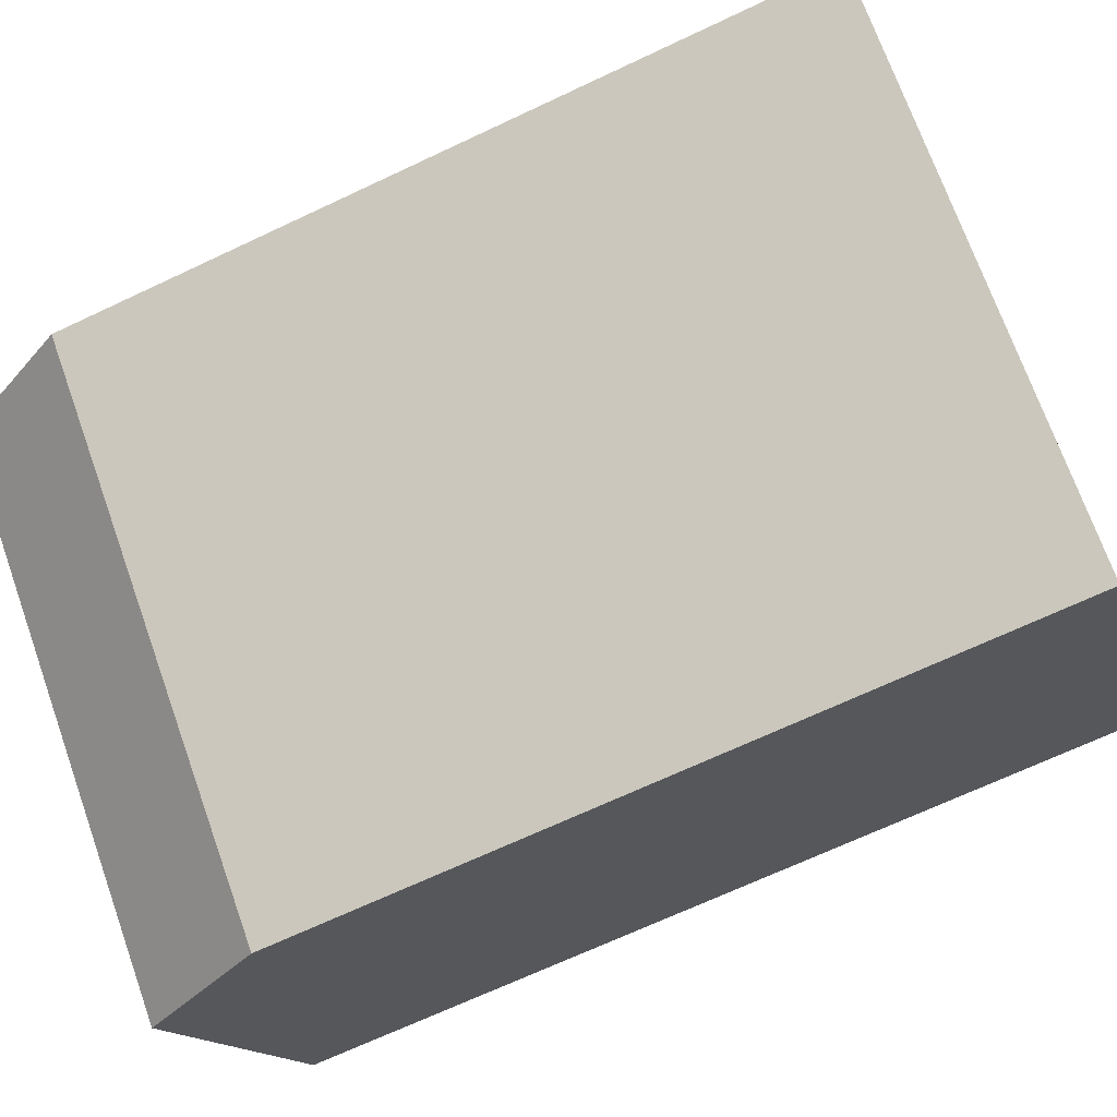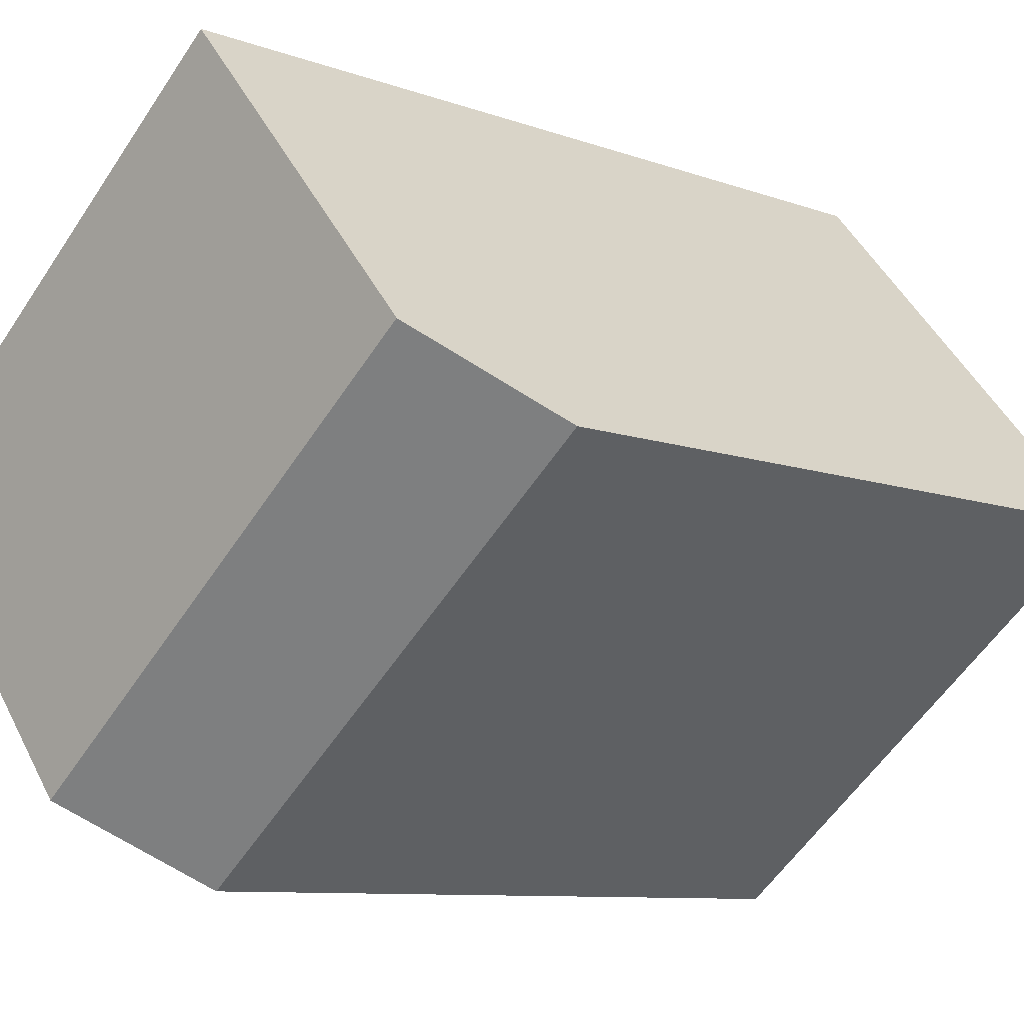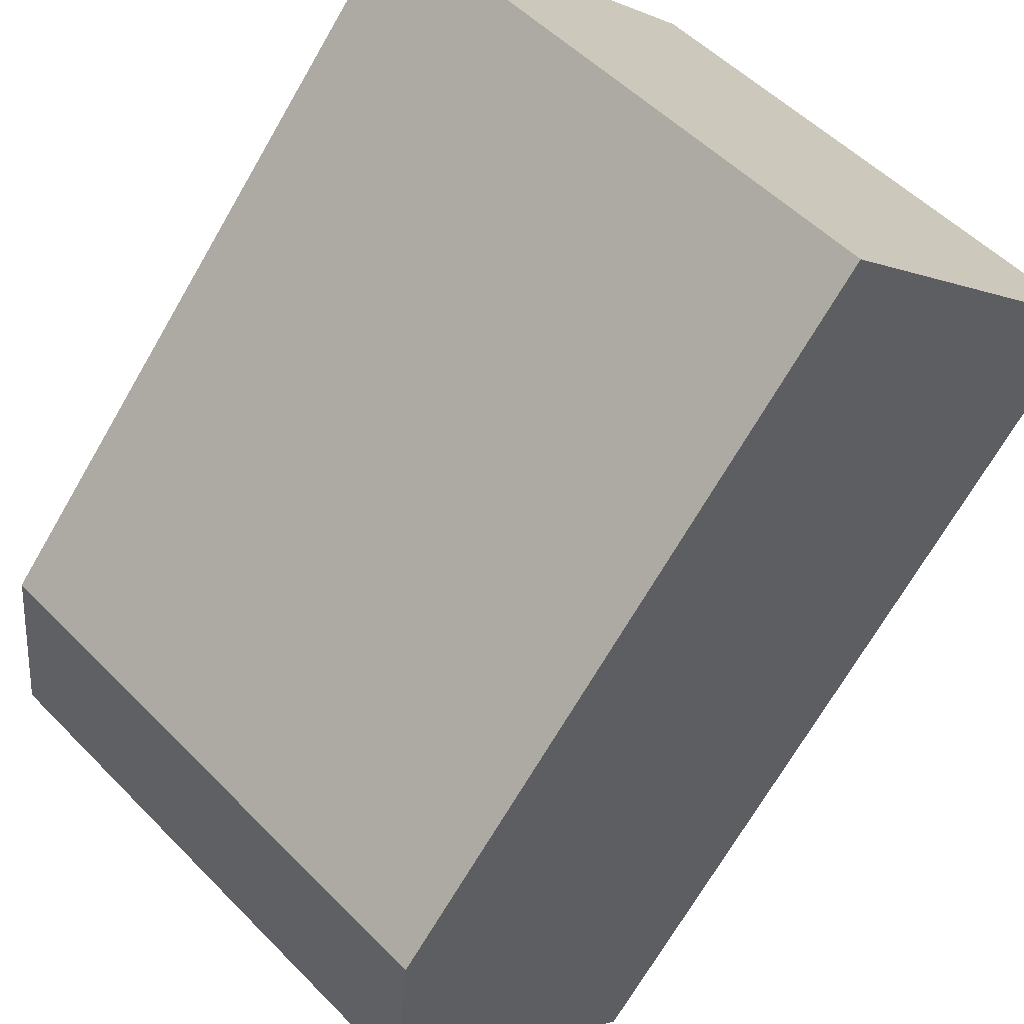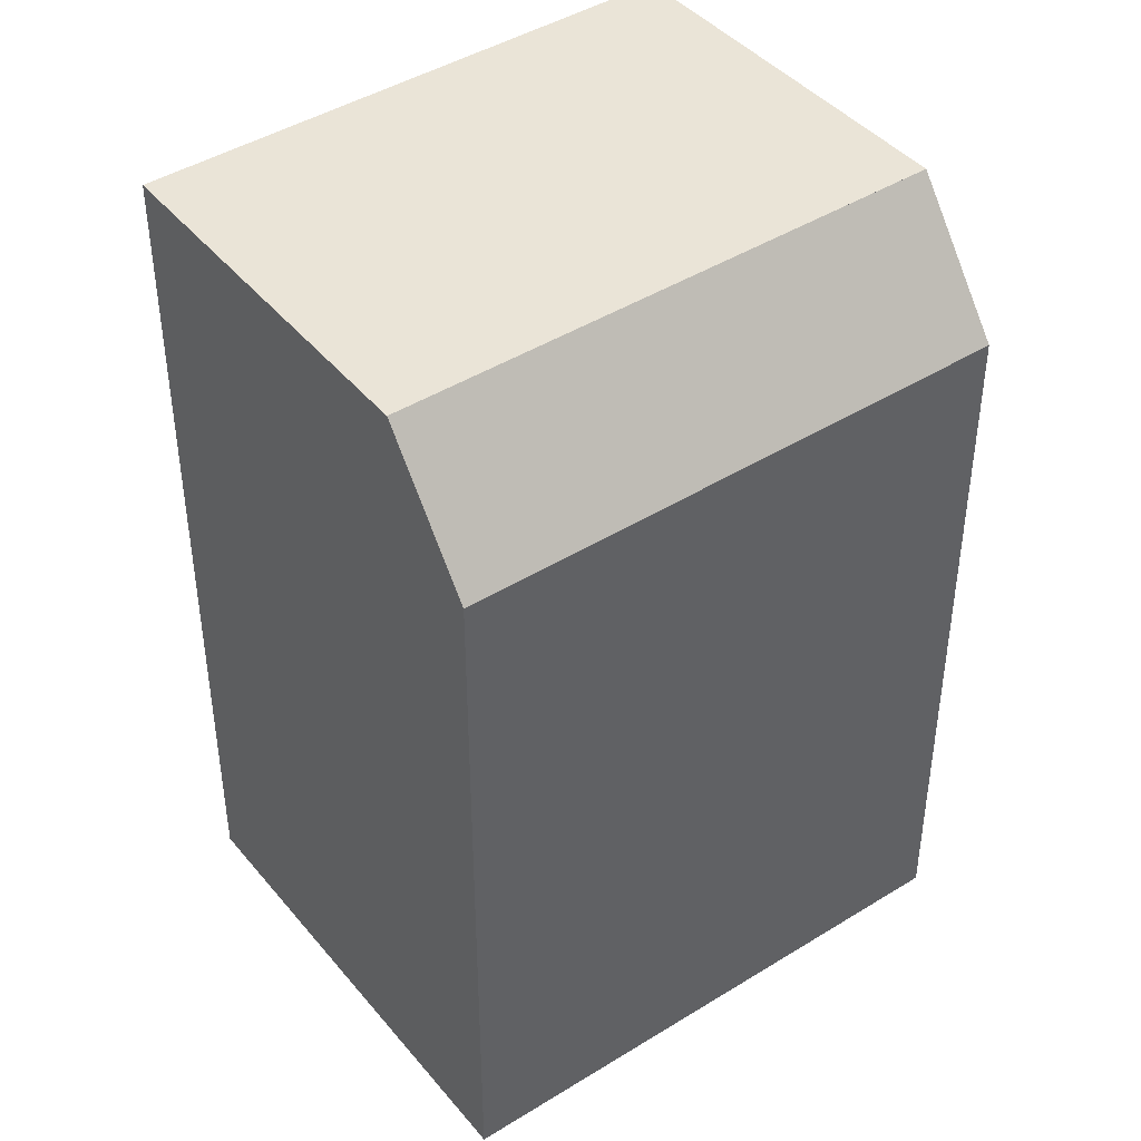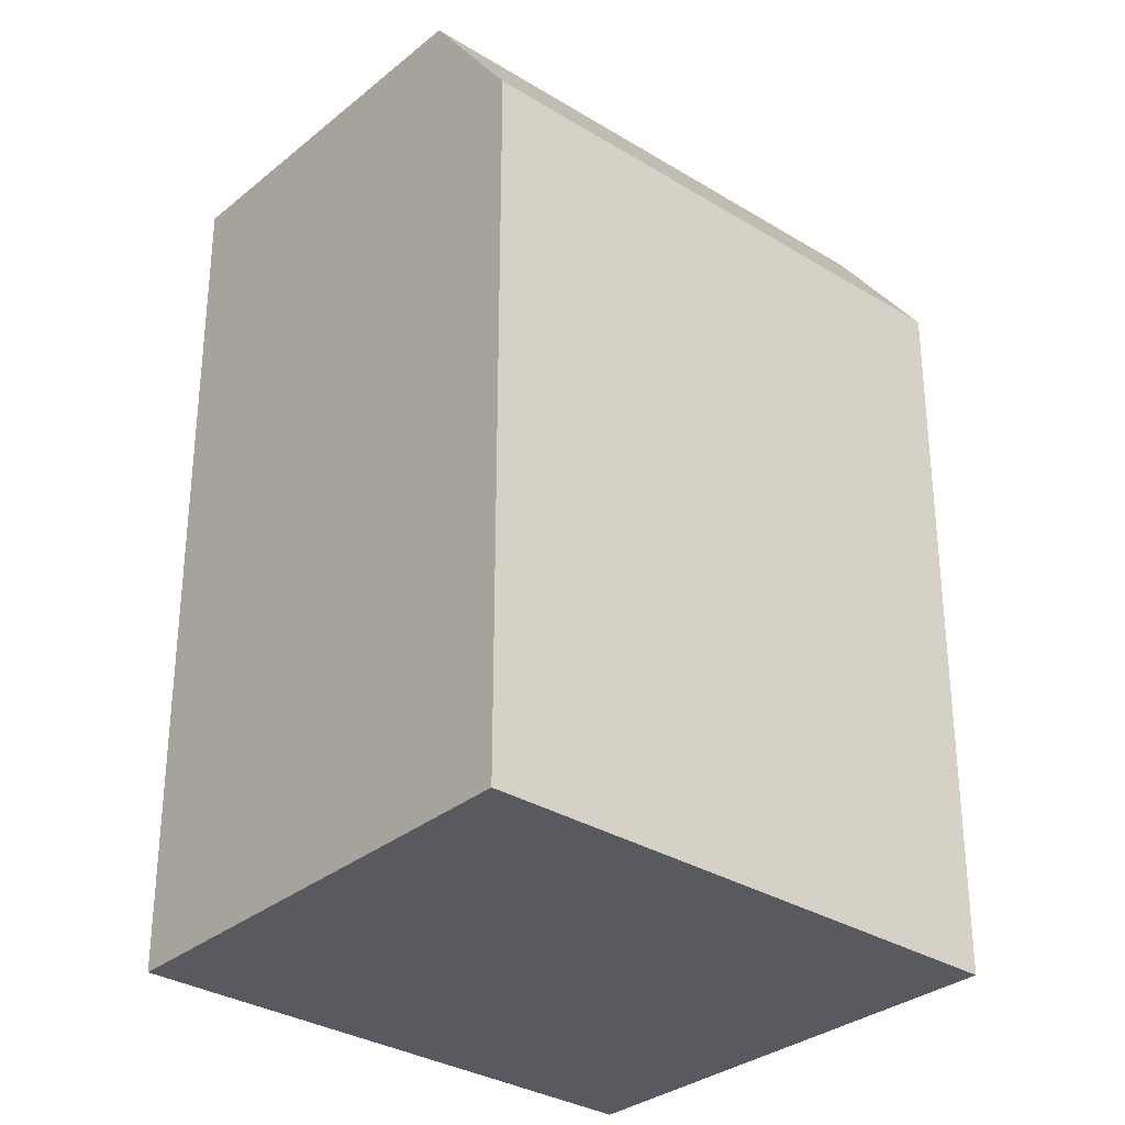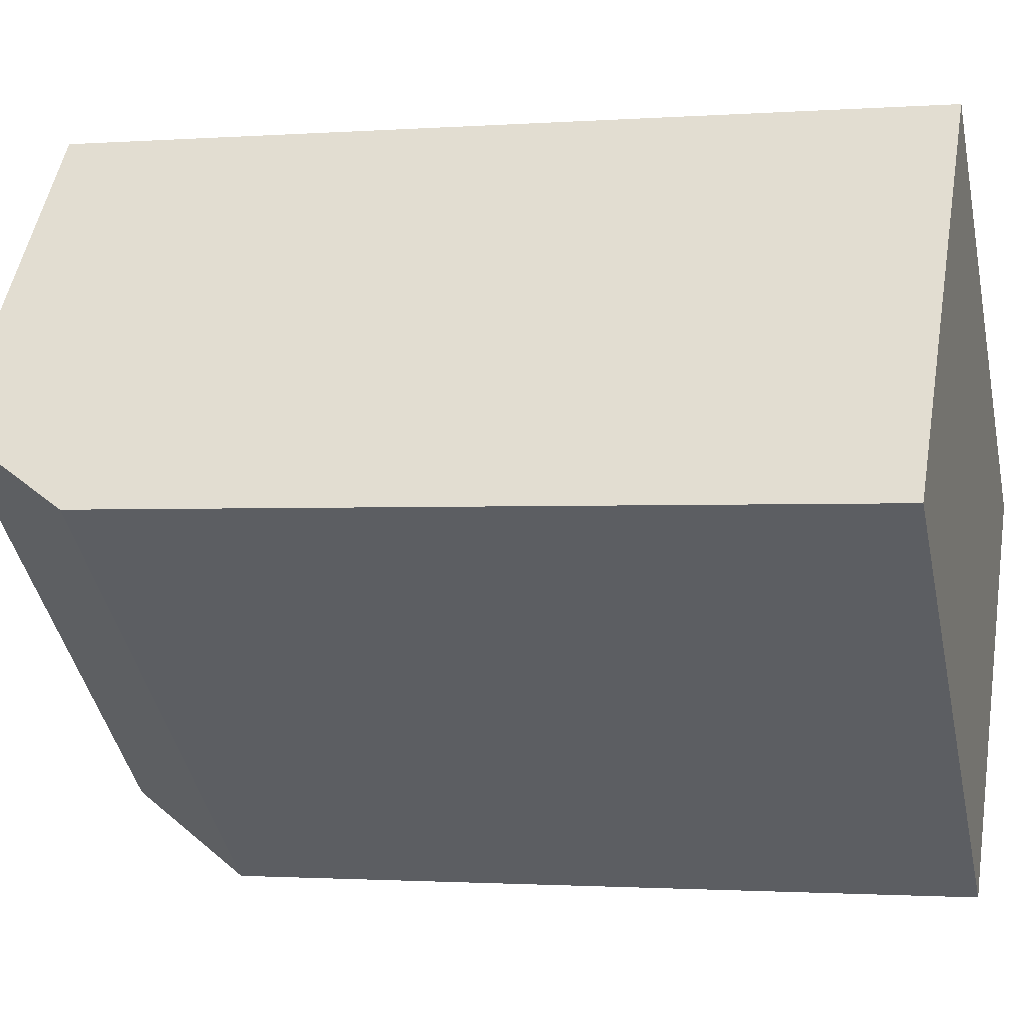
<metadata>
{"format":"obj","ext":"obj","renderer":"f3d","projection":"perspective","resolution":1024,"background":"white","views":[{"elev":-67.9,"azim":-64.6,"up":"+Z"},{"elev":-8.8,"azim":-135.0,"up":"+Z"},{"elev":-70.3,"azim":-30.1,"up":"+Z"},{"elev":43.7,"azim":-177.1,"up":"+Y"},{"elev":-31.9,"azim":178.2,"up":"+Y"},{"elev":-1.5,"azim":-75.0,"up":"+Z"}]}
</metadata>
<code>
v  10.57 20.69 -12.19
v  0.0005212 24.46 -0.0007753
v  12.35 24.46 -10.02
v  -1.816 20.69 -2.134
v  7.013 24.46 8.233
v  12.35 24.46 -10.02
v  0.0005211 24.46 -0.0007751
v  19.19 24.46 -1.65
v  10.57 7.466e-16 -12.19
v  -1.817 1.306e-16 -2.133
v  19.18 -1.831e-06 -1.65
v  7.013 -1.831e-06 8.233
v  0 -1.831e-06 -1.121e-22
v  12.34 -1.831e-06 -10.02
g defaultobject
f 1 2 3
f 2 1 4
f 5 6 7
f 6 5 8
f 6 2 7
f 2 6 3
f 4 9 10
f 9 4 1
f 11 5 12
f 5 11 8
f 4 7 2
f 7 12 5
f 12 7 4
f 12 4 10
f 12 10 13
f 3 6 1
f 1 14 9
f 14 1 11
f 11 1 8
f 8 1 6
f 9 13 10
f 13 9 12
f 12 9 14
f 12 14 11

</code>
